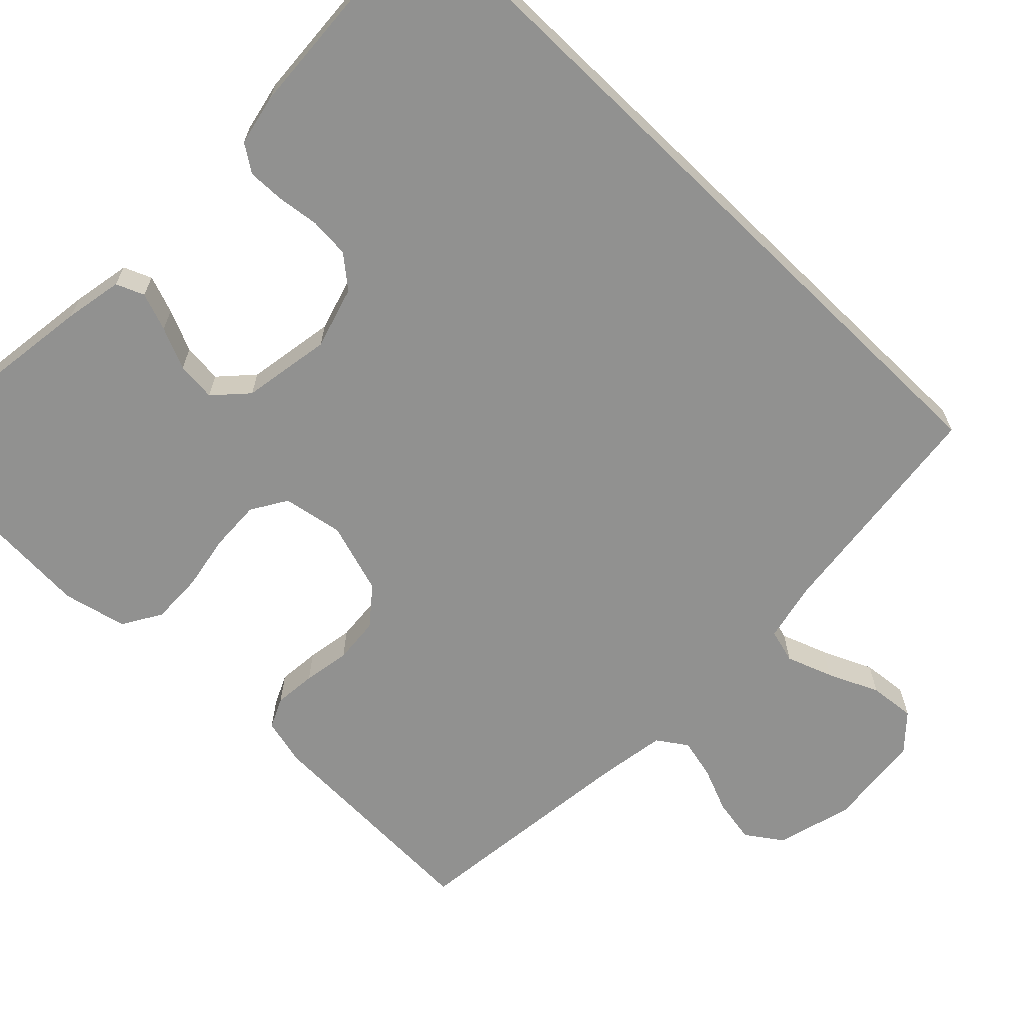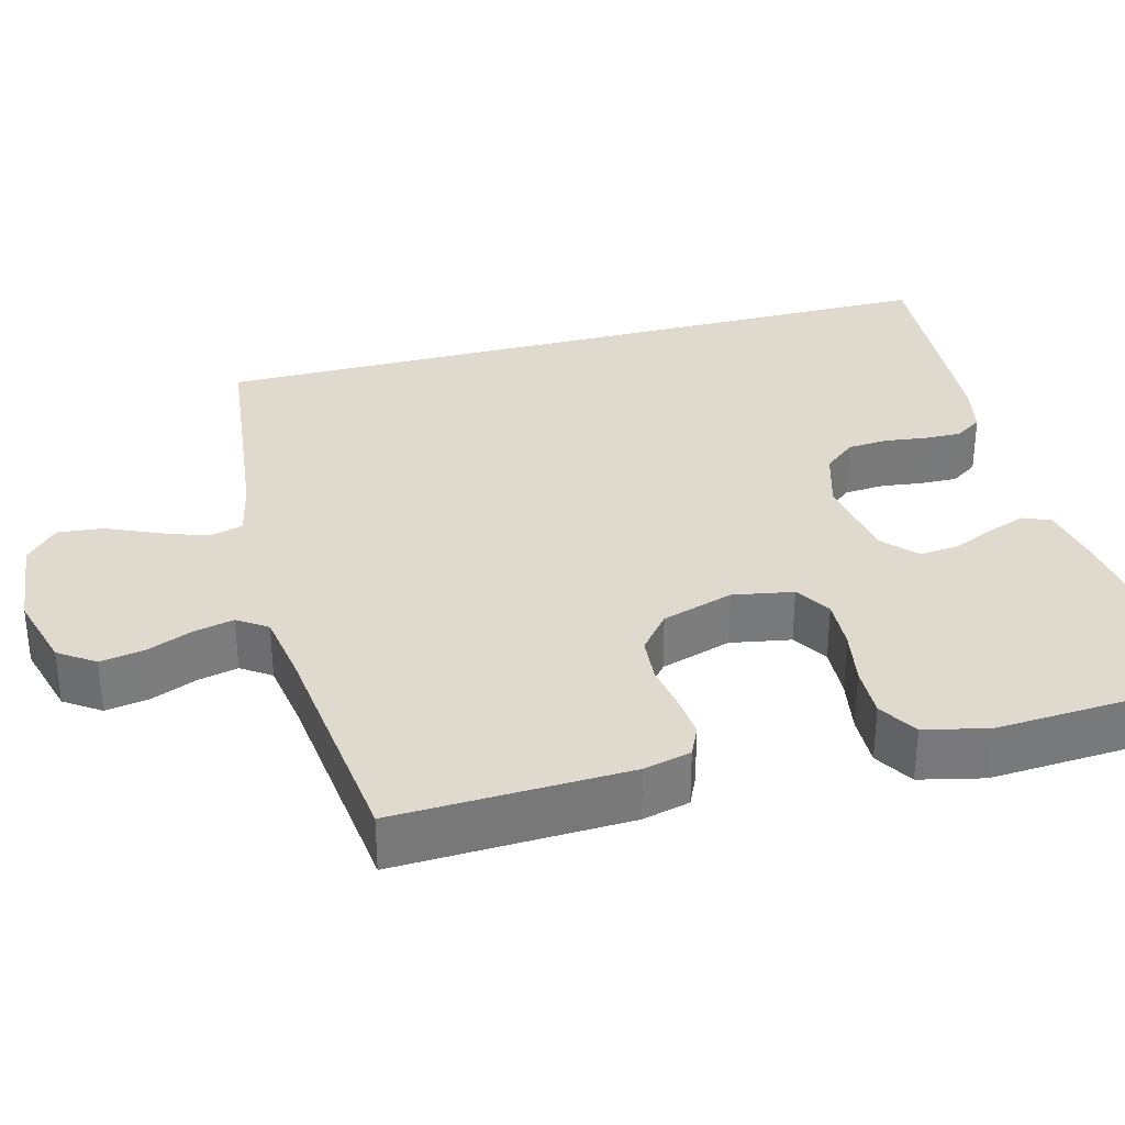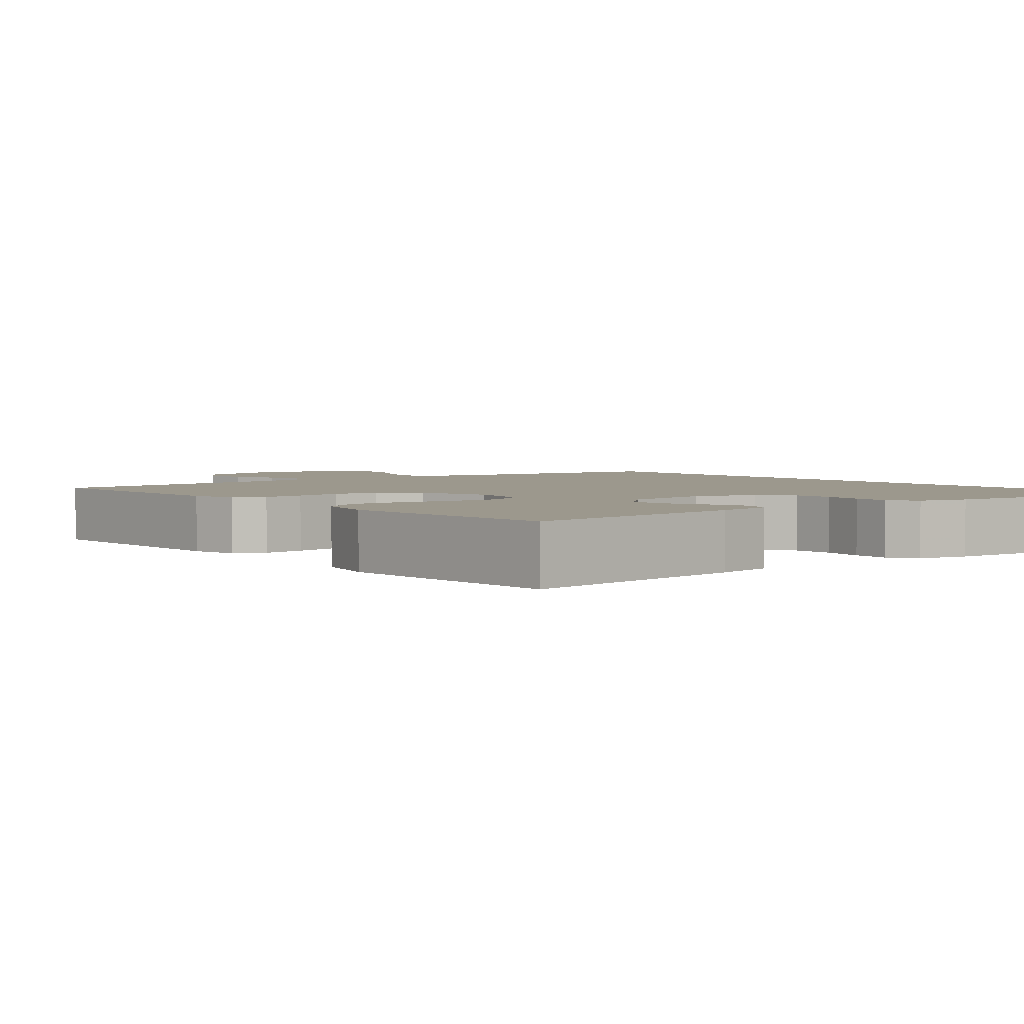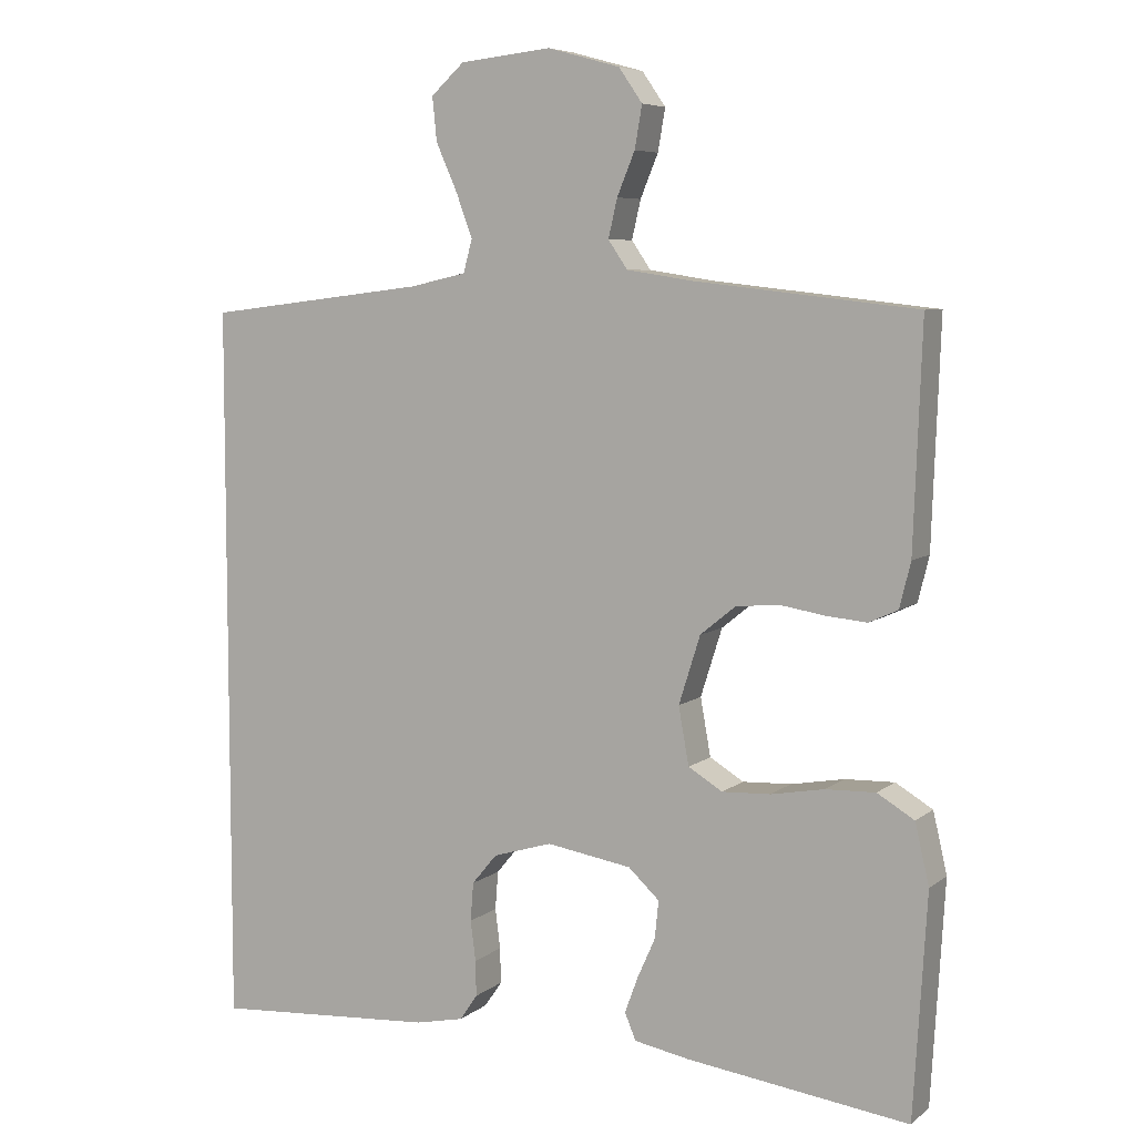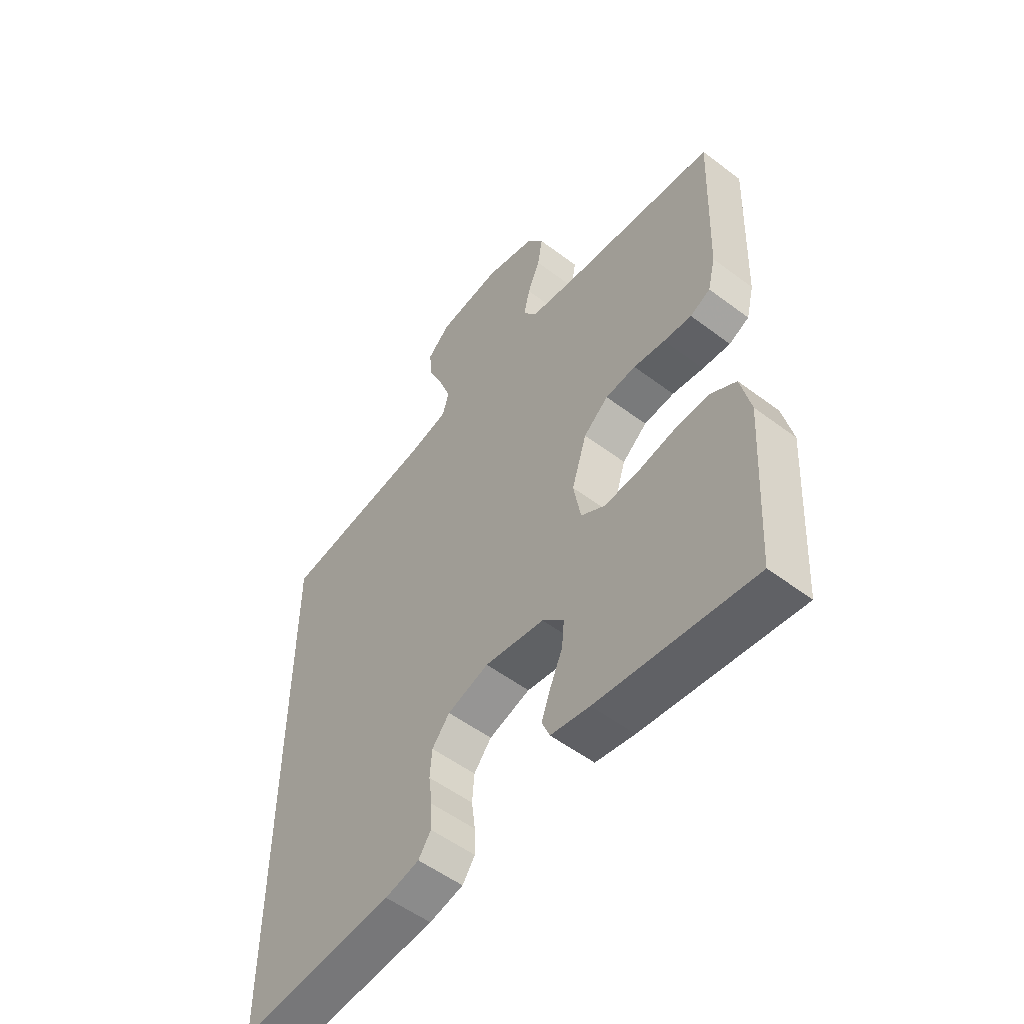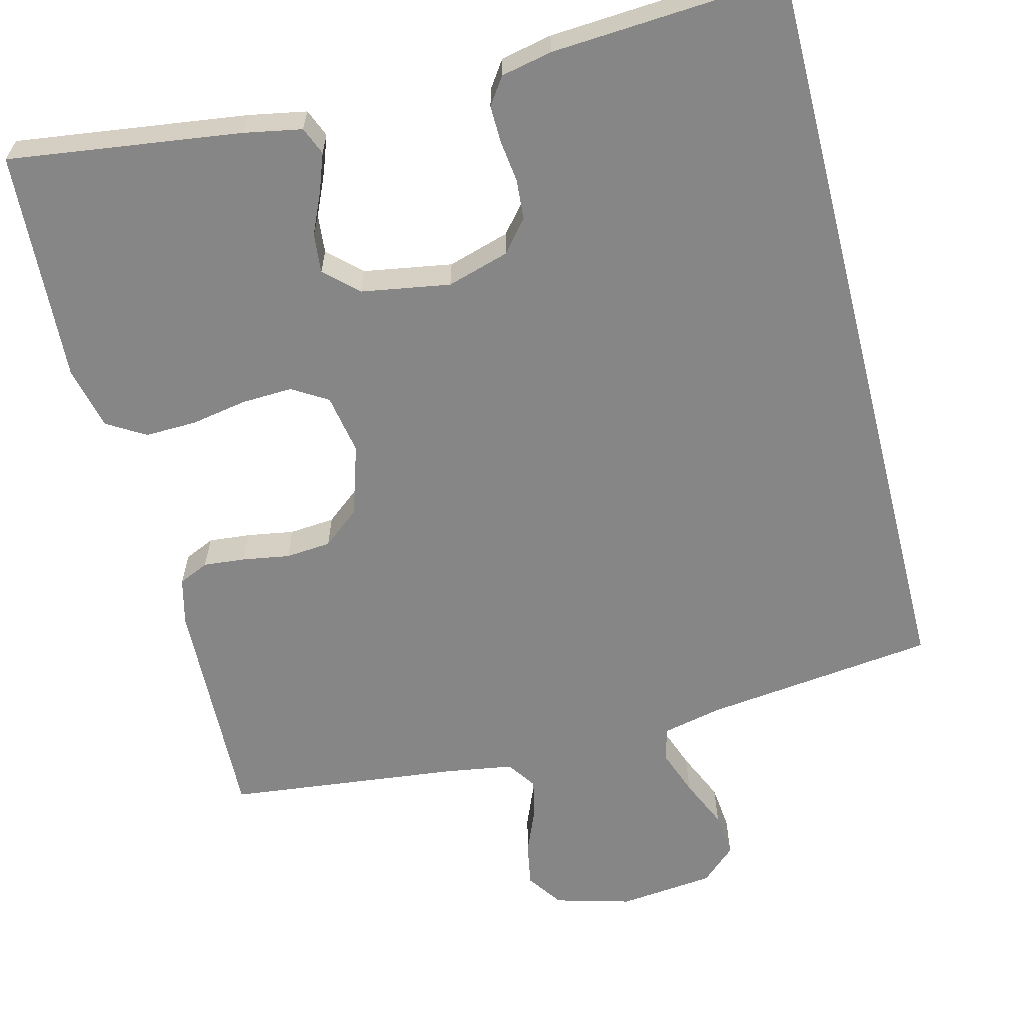
<metadata>
{"format":"obj","ext":"obj","renderer":"f3d","projection":"perspective","resolution":1024,"background":"white","views":[{"elev":-65.9,"azim":-134.2,"up":"+Y"},{"elev":32.6,"azim":75.1,"up":"+Y"},{"elev":3.1,"azim":141.5,"up":"+Y"},{"elev":6.6,"azim":26.5,"up":"+Z"},{"elev":-54.0,"azim":51.3,"up":"+Z"},{"elev":-62.0,"azim":-165.8,"up":"+Y"}]}
</metadata>
<code>
v 0.5 0.07 -0.5
v 0.2 0.07 -0.46
v 0.125 0.07 -0.446
v 0.11 0.07 -0.41
v 0.128 0.07 -0.361
v 0.152 0.07 -0.307
v 0.157 0.07 -0.256
v 0.115 0.07 -0.217
v 0 0.07 -0.198
v -0.08 0.07 -0.222
v -0.114 0.07 -0.263
v -0.118 0.07 -0.315
v -0.111 0.07 -0.369
v -0.11 0.07 -0.417
v -0.134 0.07 -0.452
v -0.2 0.07 -0.466
v -0.5 0.07 -0.486
v -0.5 0.07 0.491
v -0.2 0.07 0.527
v -0.124 0.07 0.544
v -0.112 0.07 0.588
v -0.134 0.07 0.648
v -0.163 0.07 0.713
v -0.169 0.07 0.772
v -0.124 0.07 0.813
v 0 0.07 0.826
v 0.098 0.07 0.799
v 0.13 0.07 0.753
v 0.12 0.07 0.696
v 0.096 0.07 0.638
v 0.084 0.07 0.586
v 0.11 0.07 0.548
v 0.2 0.07 0.534
v 0.5 0.07 0.5
v 0.489 0.07 0.2
v 0.474 0.07 0.139
v 0.435 0.07 0.121
v 0.381 0.07 0.126
v 0.32 0.07 0.136
v 0.261 0.07 0.131
v 0.213 0.07 0.092
v 0.184 0.07 0
v 0.198 0.07 -0.078
v 0.244 0.07 -0.106
v 0.31 0.07 -0.103
v 0.382 0.07 -0.09
v 0.449 0.07 -0.088
v 0.499 0.07 -0.118
v 0.518 0.07 -0.2
v 0.5 0 -0.5
v 0.2 0 -0.46
v 0.125 0 -0.446
v 0.11 0 -0.41
v 0.128 0 -0.361
v 0.152 0 -0.307
v 0.157 0 -0.256
v 0.115 0 -0.217
v 0 0 -0.198
v -0.08 0 -0.222
v -0.114 0 -0.263
v -0.118 0 -0.315
v -0.111 0 -0.369
v -0.11 0 -0.417
v -0.134 0 -0.452
v -0.2 0 -0.466
v -0.5 0 -0.486
v -0.5 0 0.491
v -0.2 0 0.527
v -0.124 0 0.544
v -0.112 0 0.588
v -0.134 0 0.648
v -0.163 0 0.713
v -0.169 0 0.772
v -0.124 0 0.813
v 0 0 0.826
v 0.098 0 0.799
v 0.13 0 0.753
v 0.12 0 0.696
v 0.096 0 0.638
v 0.084 0 0.586
v 0.11 0 0.548
v 0.2 0 0.534
v 0.5 0 0.5
v 0.489 0 0.2
v 0.474 0 0.139
v 0.435 0 0.121
v 0.381 0 0.126
v 0.32 0 0.136
v 0.261 0 0.131
v 0.213 0 0.092
v 0.184 0 0
v 0.198 0 -0.078
v 0.244 0 -0.106
v 0.31 0 -0.103
v 0.382 0 -0.09
v 0.449 0 -0.088
v 0.499 0 -0.118
v 0.518 0 -0.2
f 4 5 6
f 3 4 6
f 2 3 6
f 1 2 6
f 49 1 6
f 48 49 6
f 47 48 6
f 46 47 6
f 45 46 6
f 44 45 6 7
f 43 44 7 8
f 42 43 8 9
f 41 42 9 10
f 37 38 39
f 36 37 39
f 35 36 39
f 34 35 39
f 33 34 39
f 32 33 39 40
f 31 32 40 41
f 28 29 30
f 27 28 30
f 26 27 30
f 25 26 30
f 24 25 30
f 23 24 30
f 22 23 30
f 21 22 30 31
f 31 41 10
f 21 31 10
f 20 21 10
f 16 17 18
f 15 16 18
f 14 15 18
f 13 14 18
f 12 13 18
f 11 12 18 19
f 10 11 19 20
f 55 54 53
f 55 53 52
f 55 52 51
f 55 51 50
f 55 50 98
f 55 98 97
f 55 97 96
f 55 96 95
f 55 95 94
f 56 55 94 93
f 57 56 93 92
f 58 57 92 91
f 59 58 91 90
f 88 87 86
f 88 86 85
f 88 85 84
f 88 84 83
f 88 83 82
f 89 88 82 81
f 90 89 81 80
f 79 78 77
f 79 77 76
f 79 76 75
f 79 75 74
f 79 74 73
f 79 73 72
f 79 72 71
f 80 79 71 70
f 59 90 80
f 59 80 70
f 59 70 69
f 67 66 65
f 67 65 64
f 67 64 63
f 67 63 62
f 67 62 61
f 68 67 61 60
f 69 68 60 59
f 1 50 51 2
f 2 51 52 3
f 3 52 53 4
f 4 53 54 5
f 5 54 55 6
f 6 55 56 7
f 7 56 57 8
f 8 57 58 9
f 9 58 59 10
f 10 59 60 11
f 11 60 61 12
f 12 61 62 13
f 13 62 63 14
f 14 63 64 15
f 15 64 65 16
f 16 65 66 17
f 17 66 67 18
f 18 67 68 19
f 19 68 69 20
f 20 69 70 21
f 21 70 71 22
f 22 71 72 23
f 23 72 73 24
f 24 73 74 25
f 25 74 75 26
f 26 75 76 27
f 27 76 77 28
f 28 77 78 29
f 29 78 79 30
f 30 79 80 31
f 31 80 81 32
f 32 81 82 33
f 33 82 83 34
f 34 83 84 35
f 35 84 85 36
f 36 85 86 37
f 37 86 87 38
f 38 87 88 39
f 39 88 89 40
f 40 89 90 41
f 41 90 91 42
f 42 91 92 43
f 43 92 93 44
f 44 93 94 45
f 45 94 95 46
f 46 95 96 47
f 47 96 97 48
f 48 97 98 49
f 49 98 50 1

</code>
